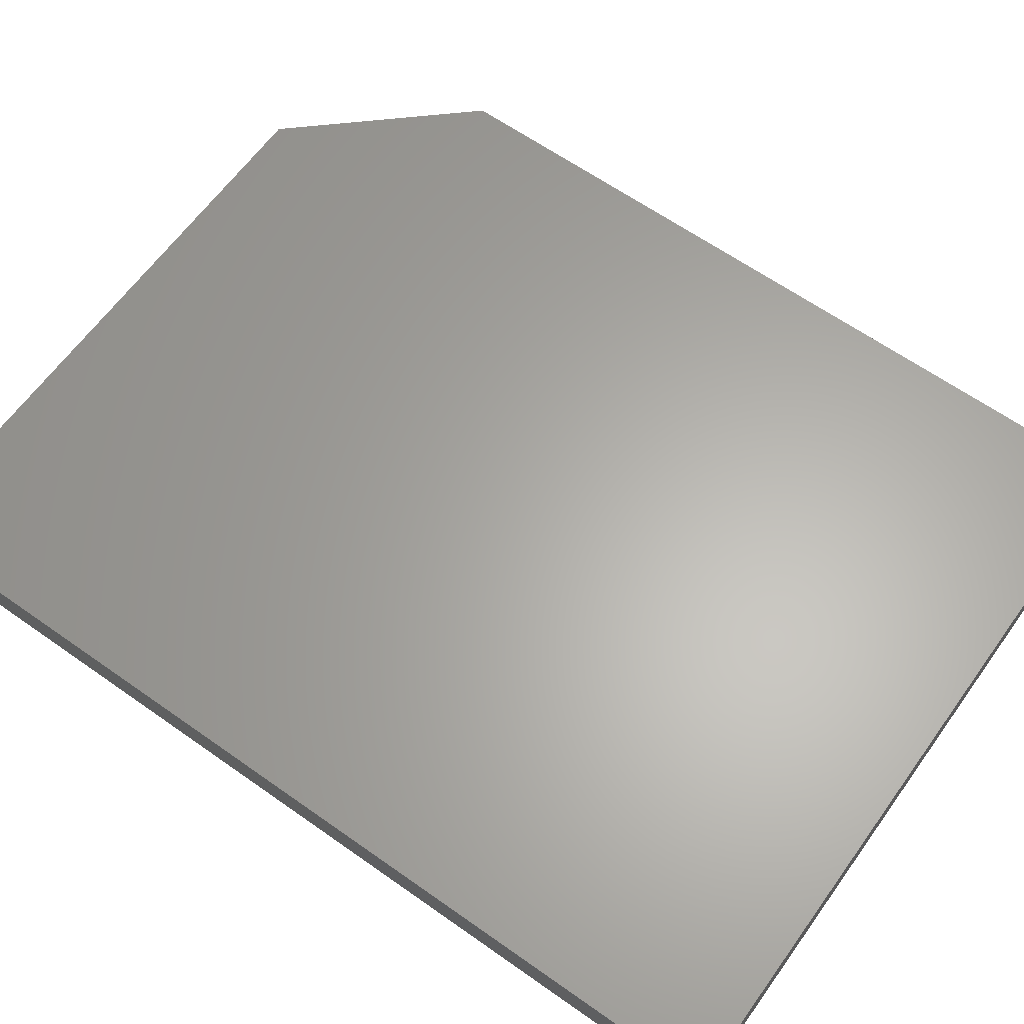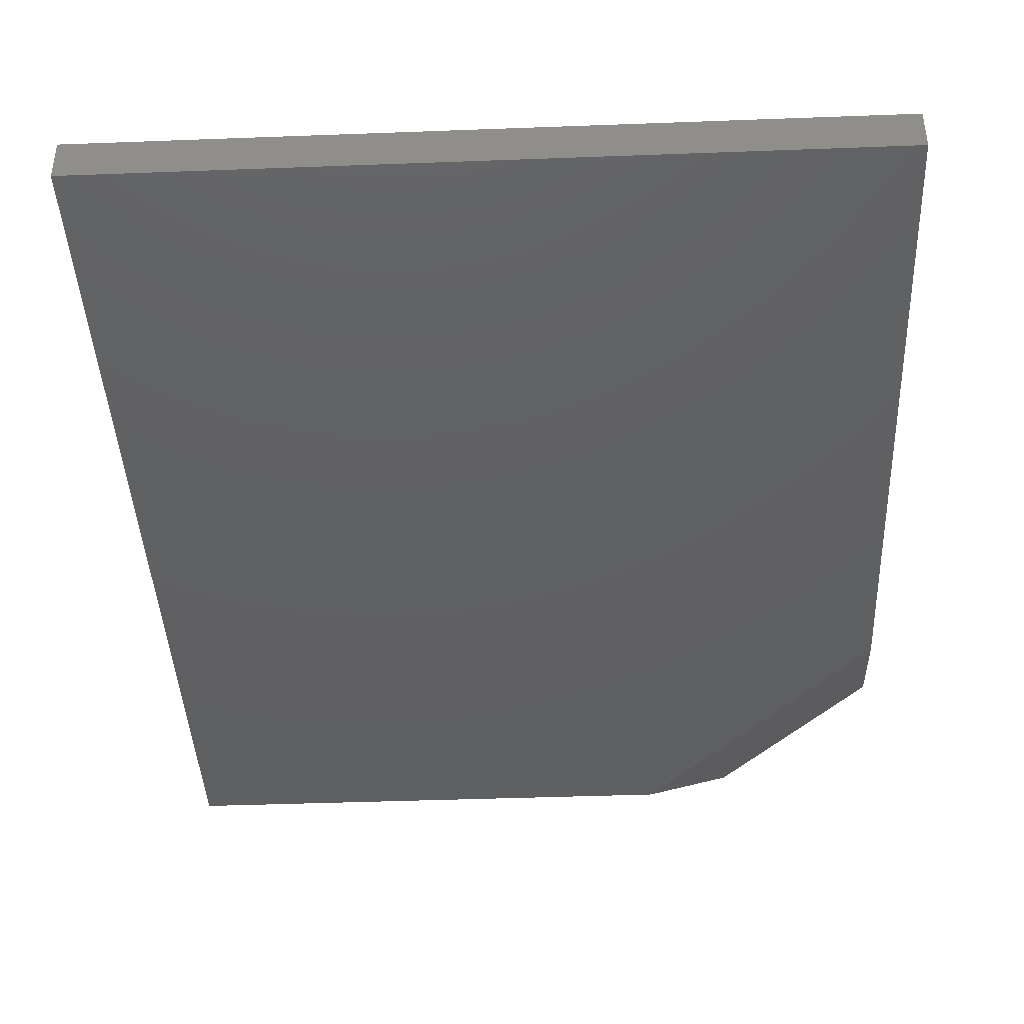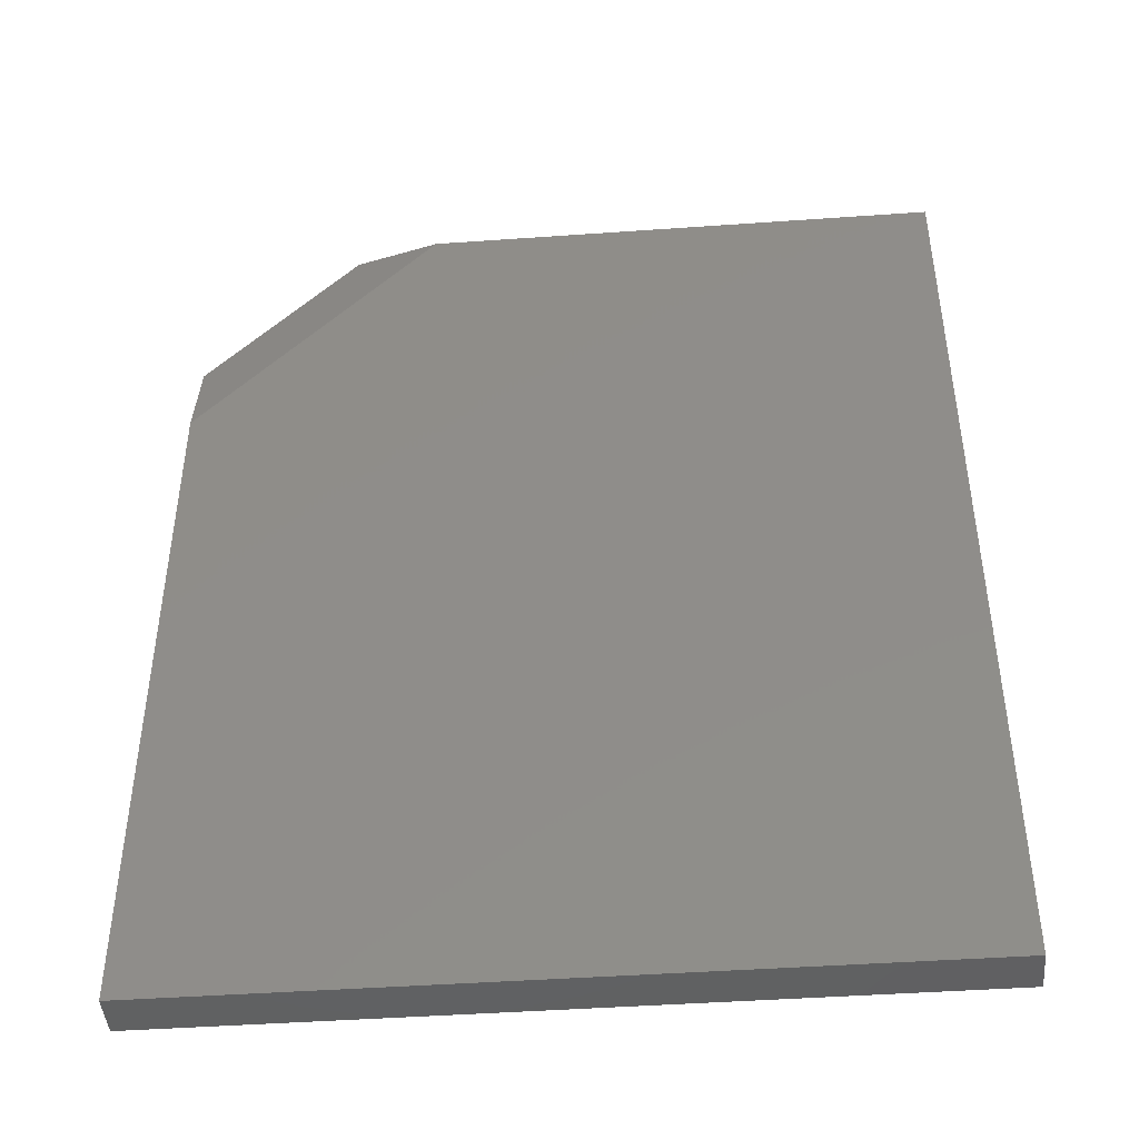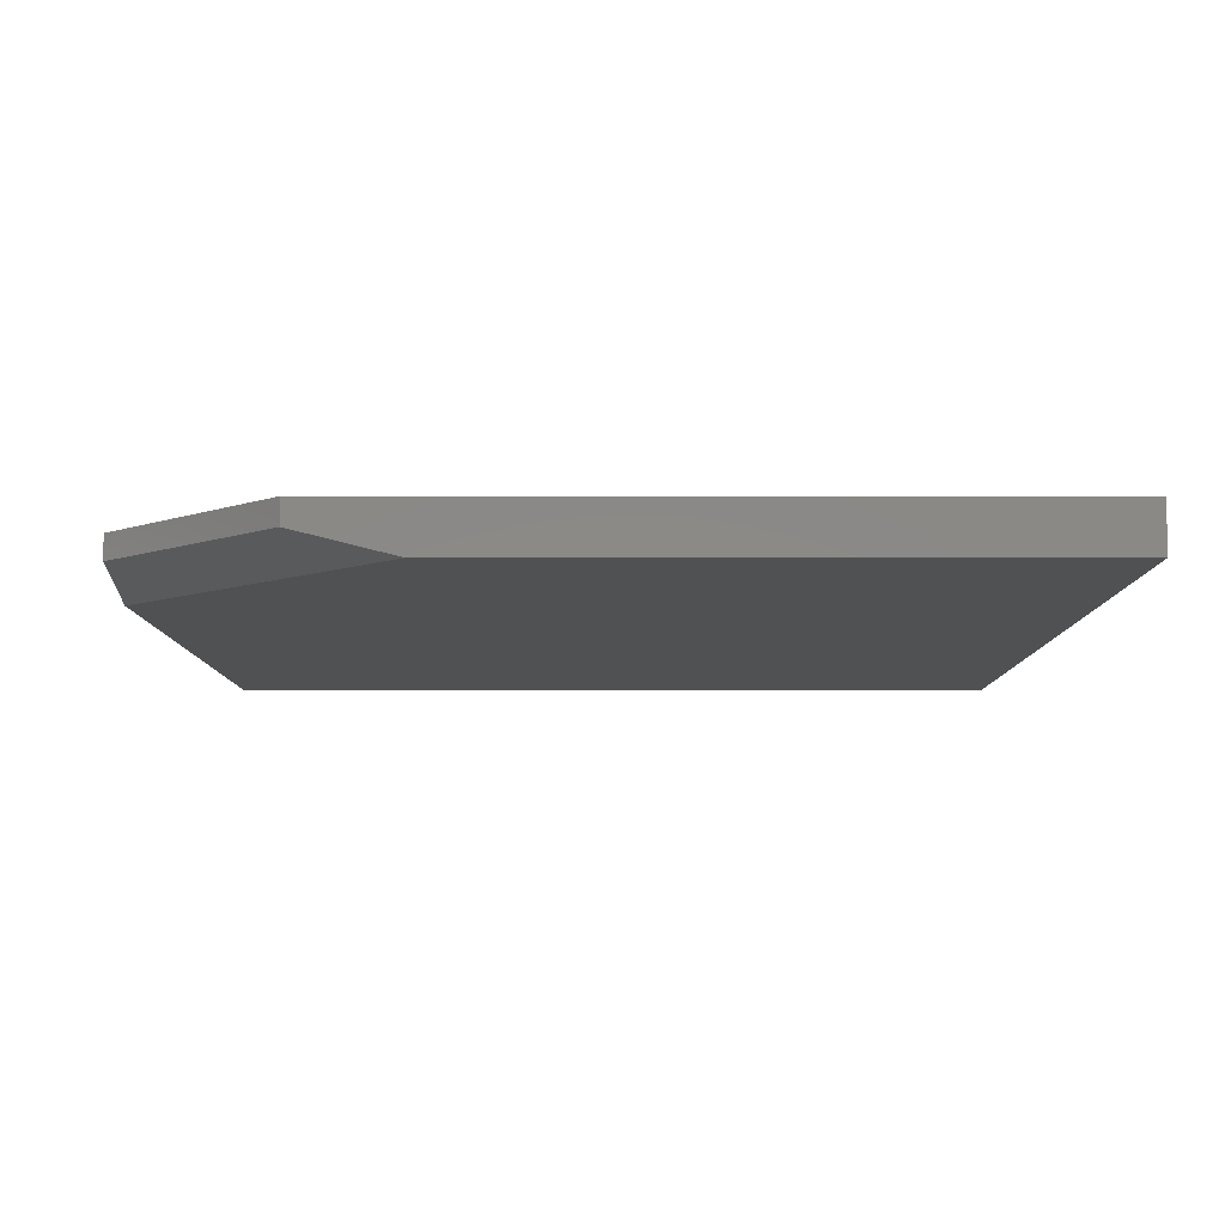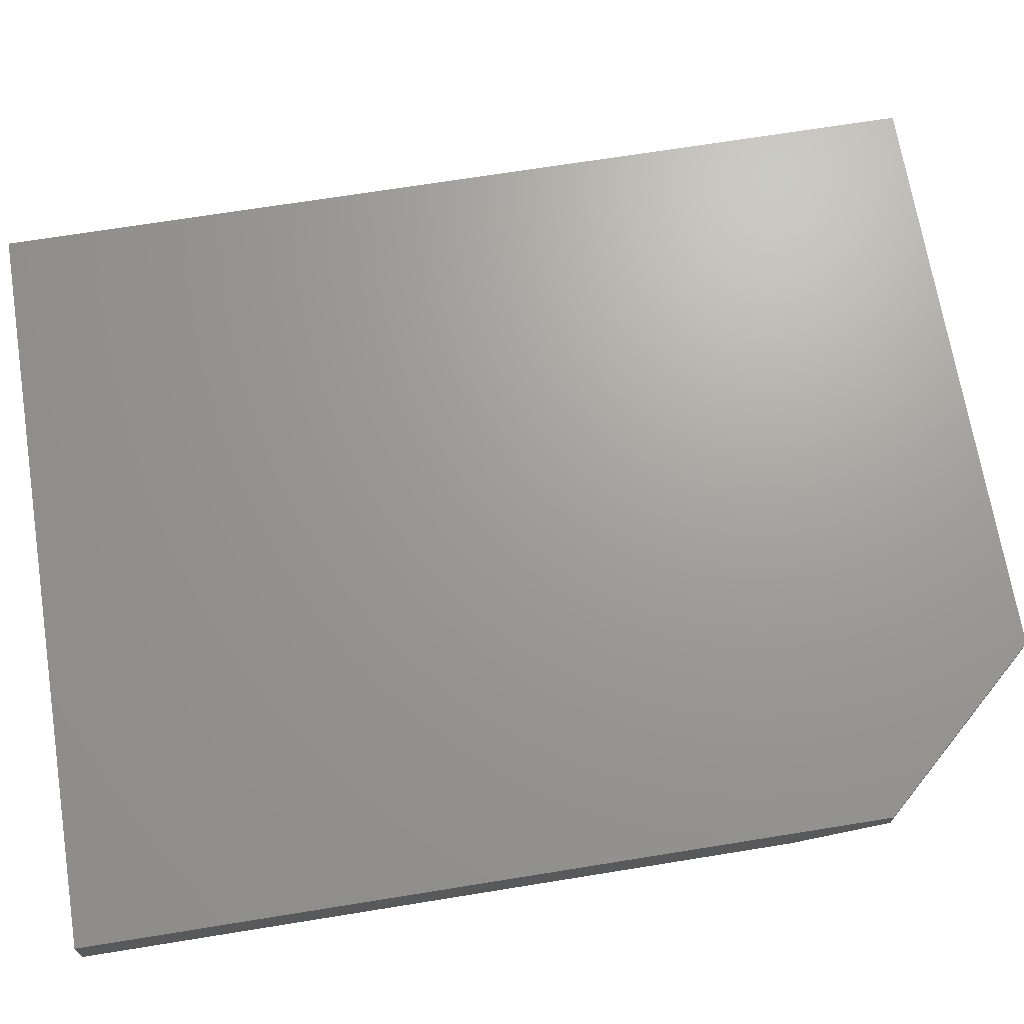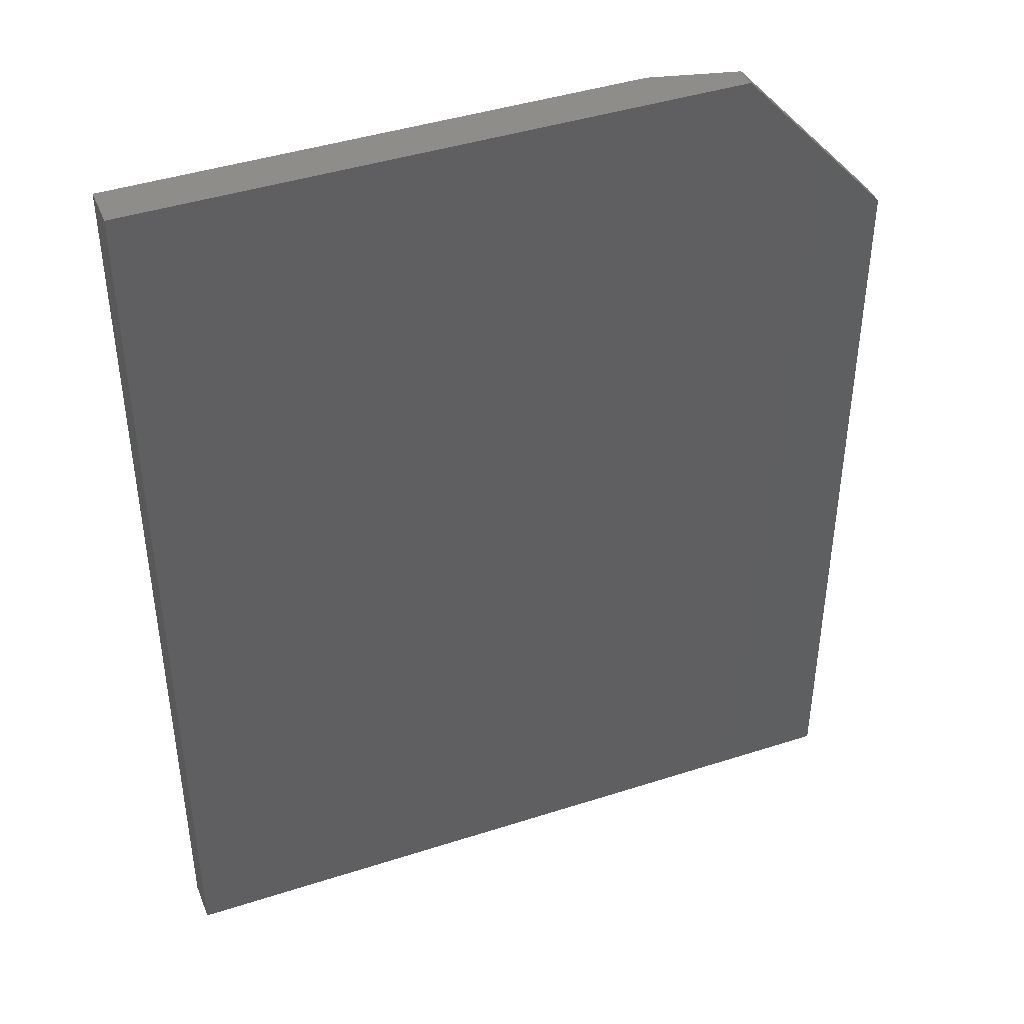
<metadata>
{"format":"stl","ext":"stl","renderer":"f3d","projection":"perspective","resolution":1024,"background":"white","views":[{"elev":63.1,"azim":-54.4,"up":"+Z"},{"elev":-41.7,"azim":2.6,"up":"+Z"},{"elev":-44.7,"azim":-175.3,"up":"+Y"},{"elev":-7.0,"azim":180.0,"up":"+Z"},{"elev":68.8,"azim":80.8,"up":"+Z"},{"elev":42.7,"azim":-21.0,"up":"+Y"}]}
</metadata>
<code>
# stl→obj: 12 verts, 20 faces
v -0.5287 -0.1147 0
v -0.4416 -0.2114 0
v -0.7192 -0.1147 0
v -0.4416 -0.4663 0
v -0.7192 -0.4663 0
v -0.7192 -0.1147 0.01562
v -0.4971 -0.1147 0.01562
v -0.4971 -0.1147 0.007812
v -0.4416 -0.1764 0.01562
v -0.4416 -0.1764 0.007812
v -0.4416 -0.4663 0.01562
v -0.7192 -0.4663 0.01562
f 1 2 3
f 3 2 4
f 3 4 5
f 3 6 1
f 1 6 7
f 1 7 8
f 9 10 7
f 7 10 8
f 11 4 9
f 9 4 2
f 9 2 10
f 10 2 8
f 8 2 1
f 12 11 6
f 6 11 9
f 6 9 7
f 6 3 12
f 12 3 5
f 12 5 11
f 11 5 4

</code>
